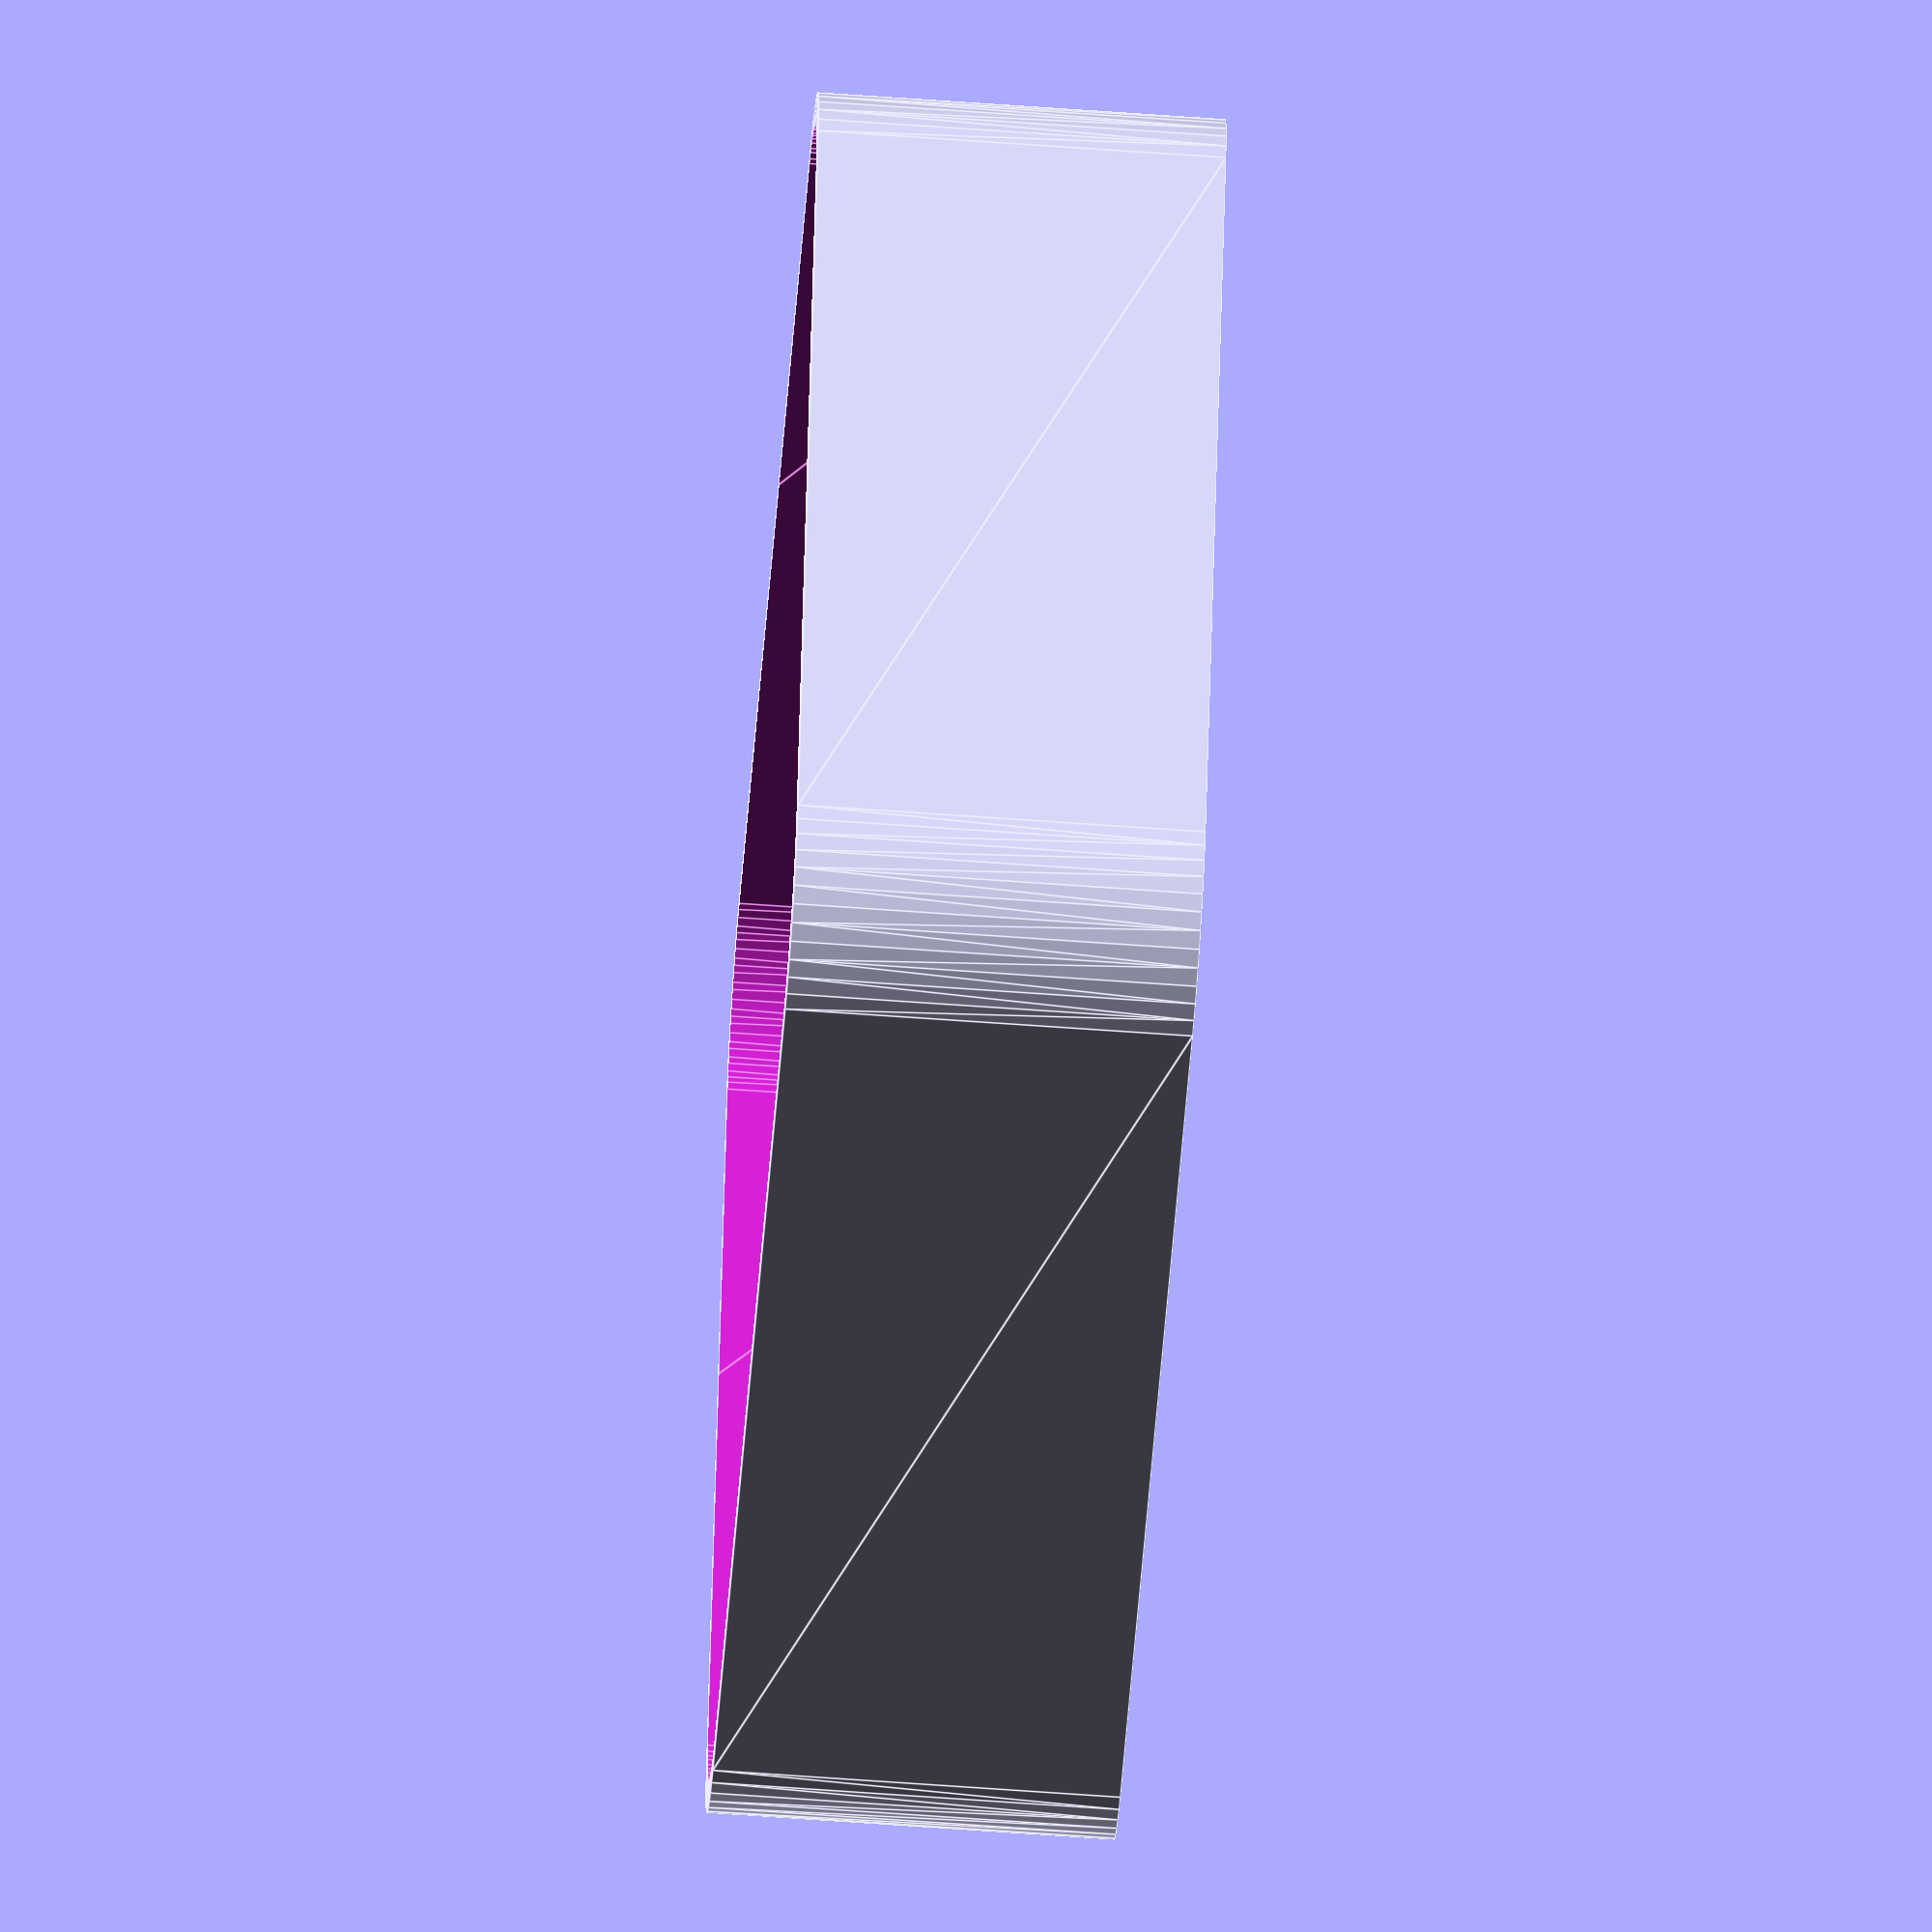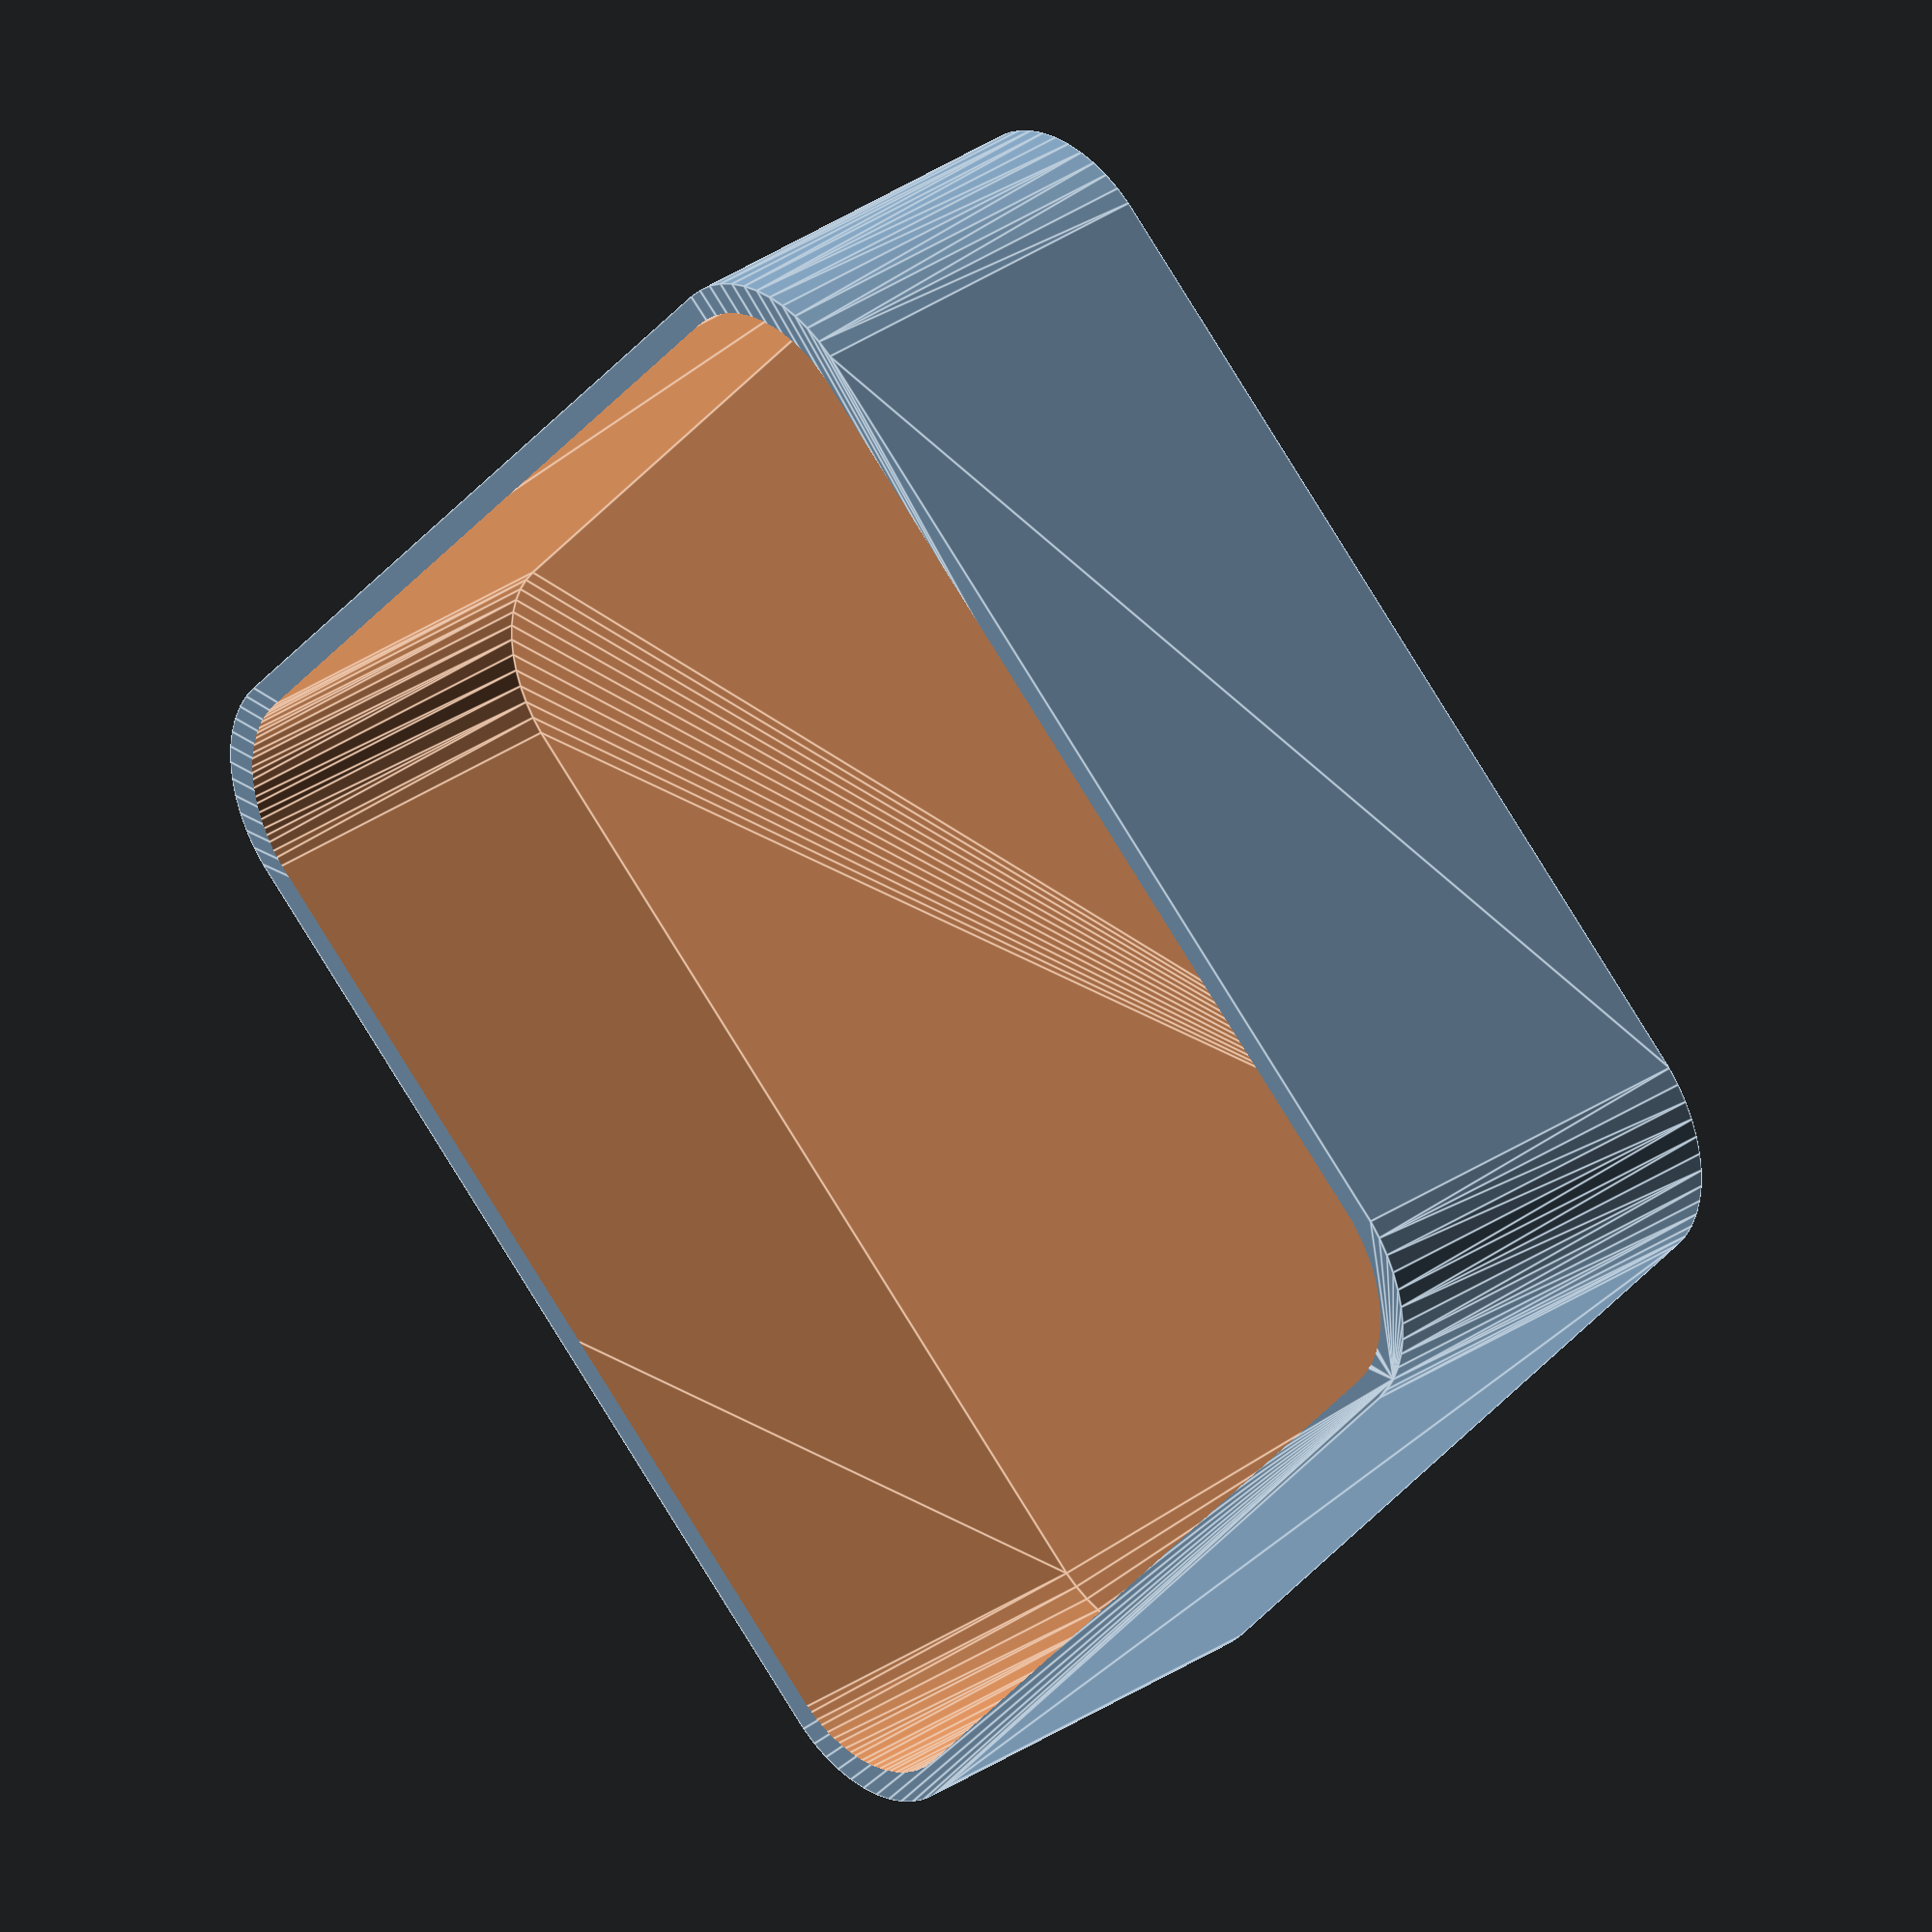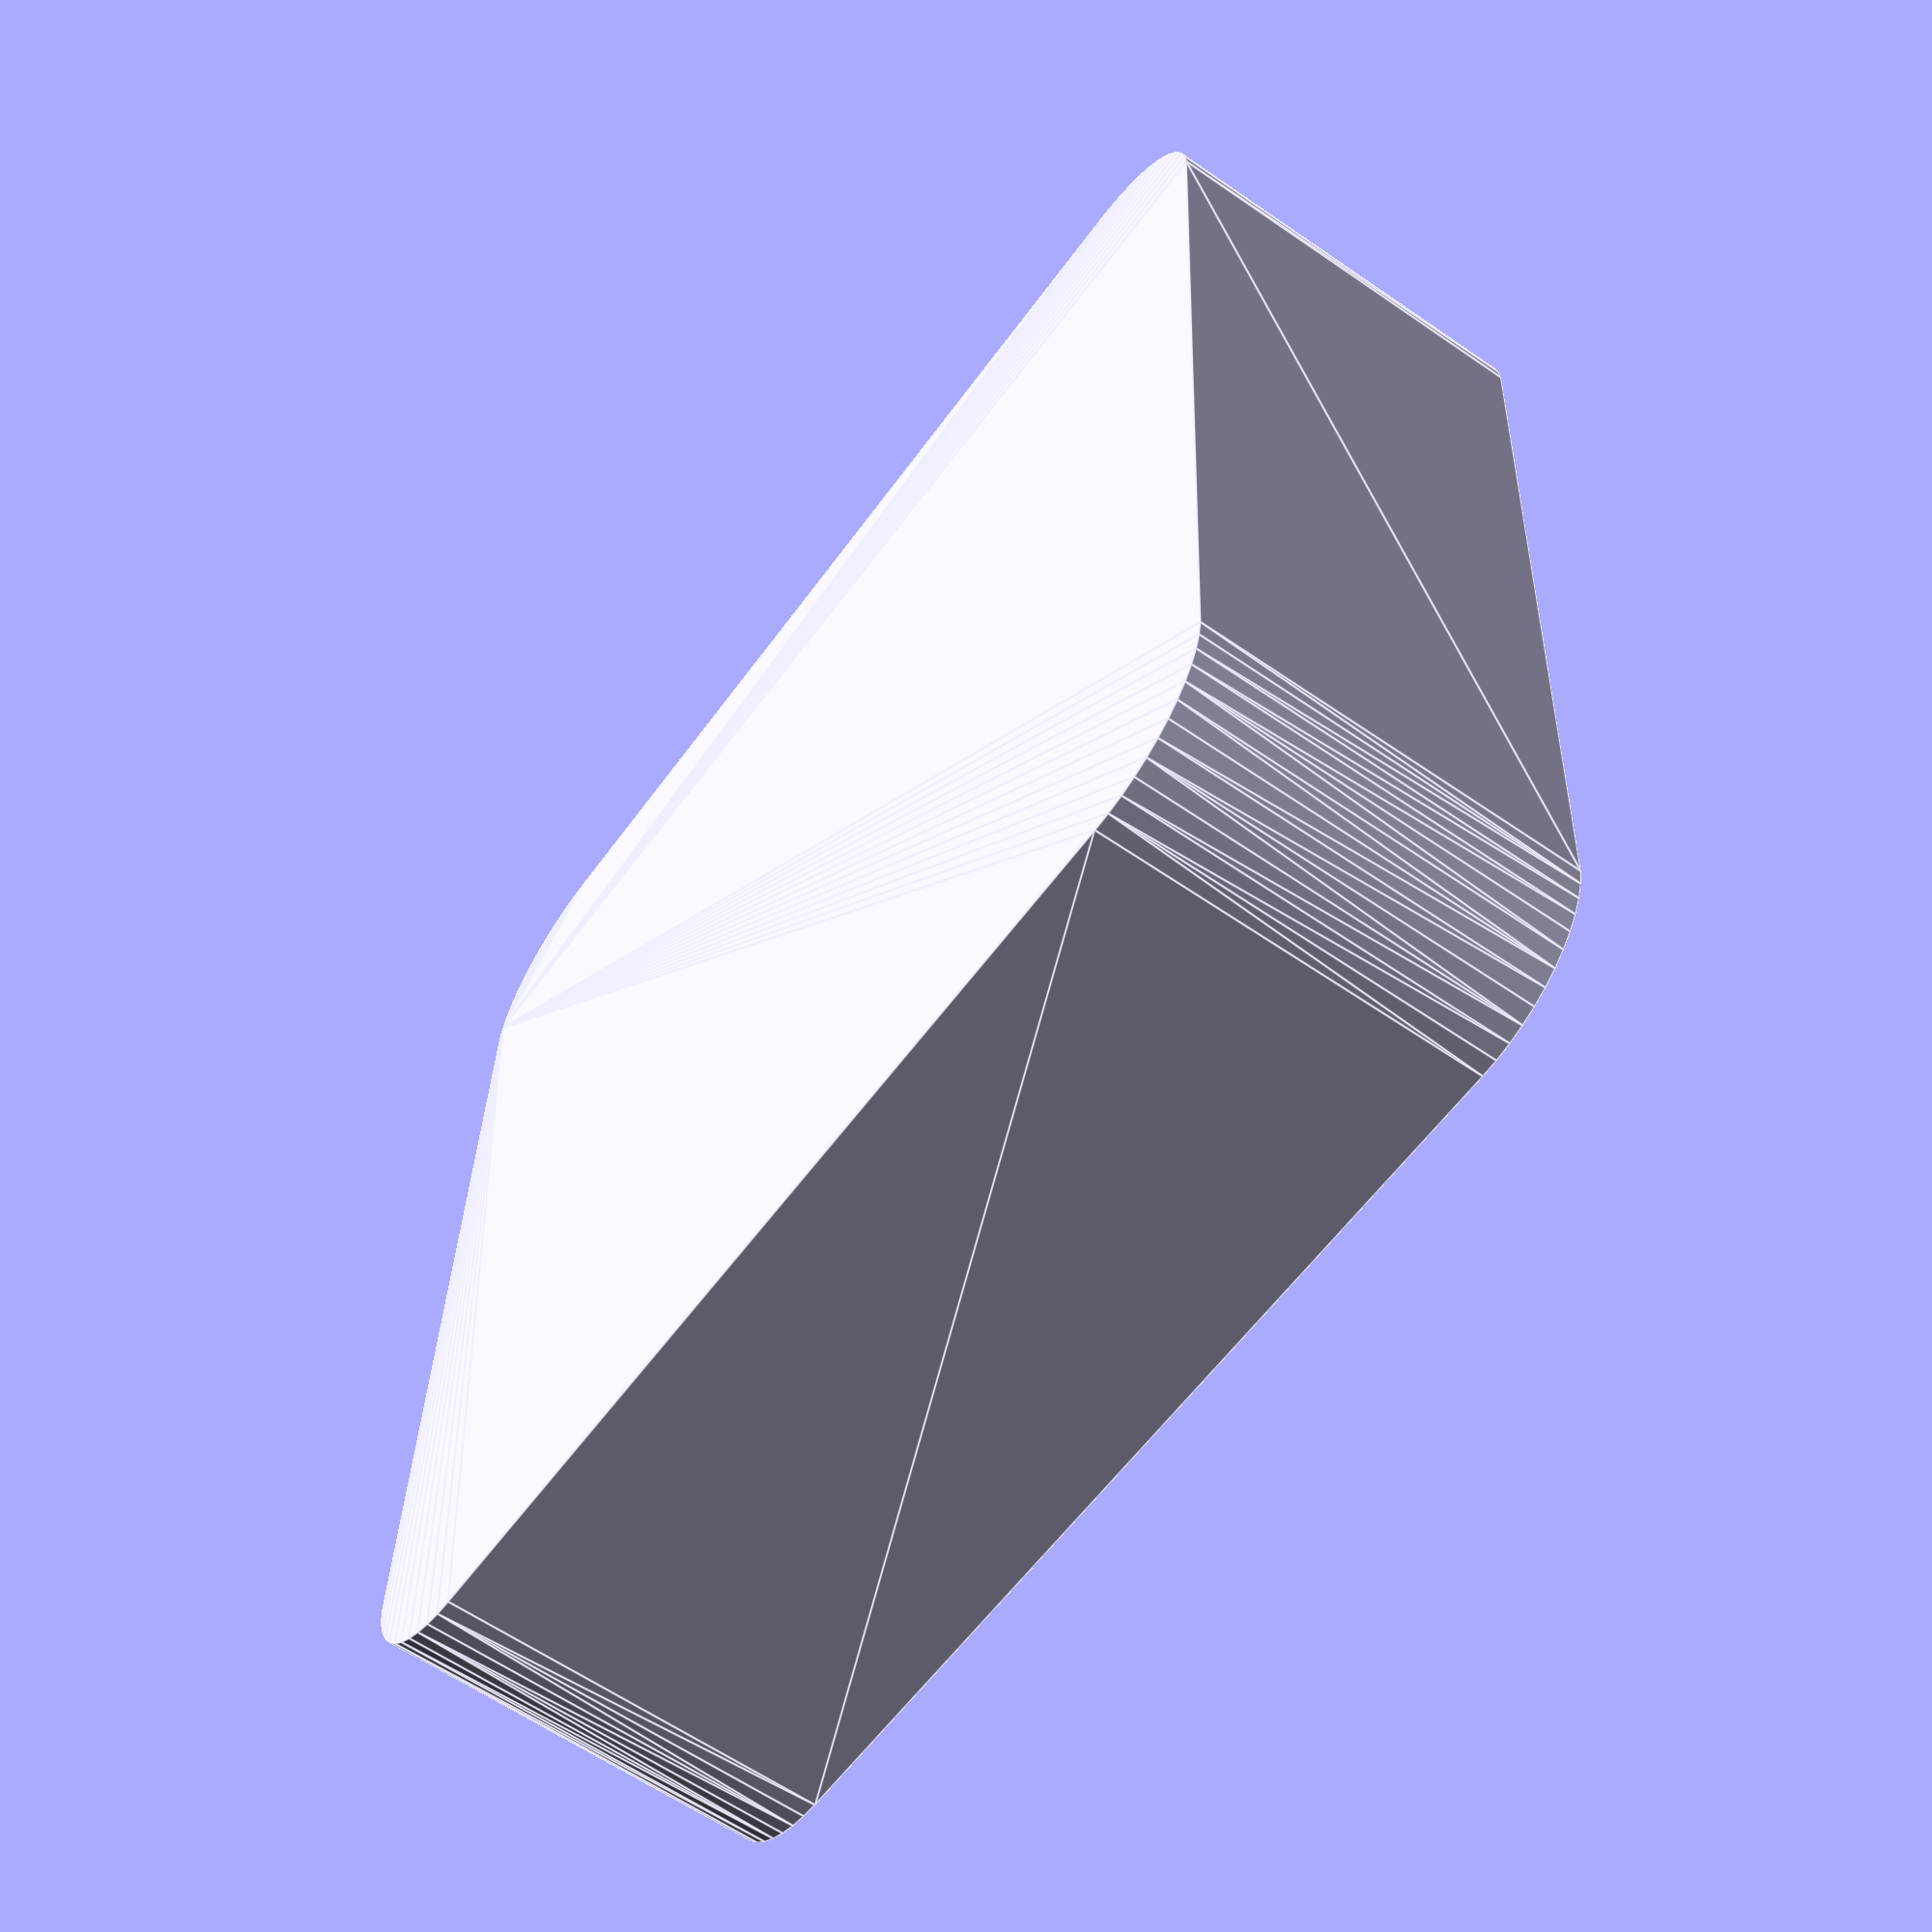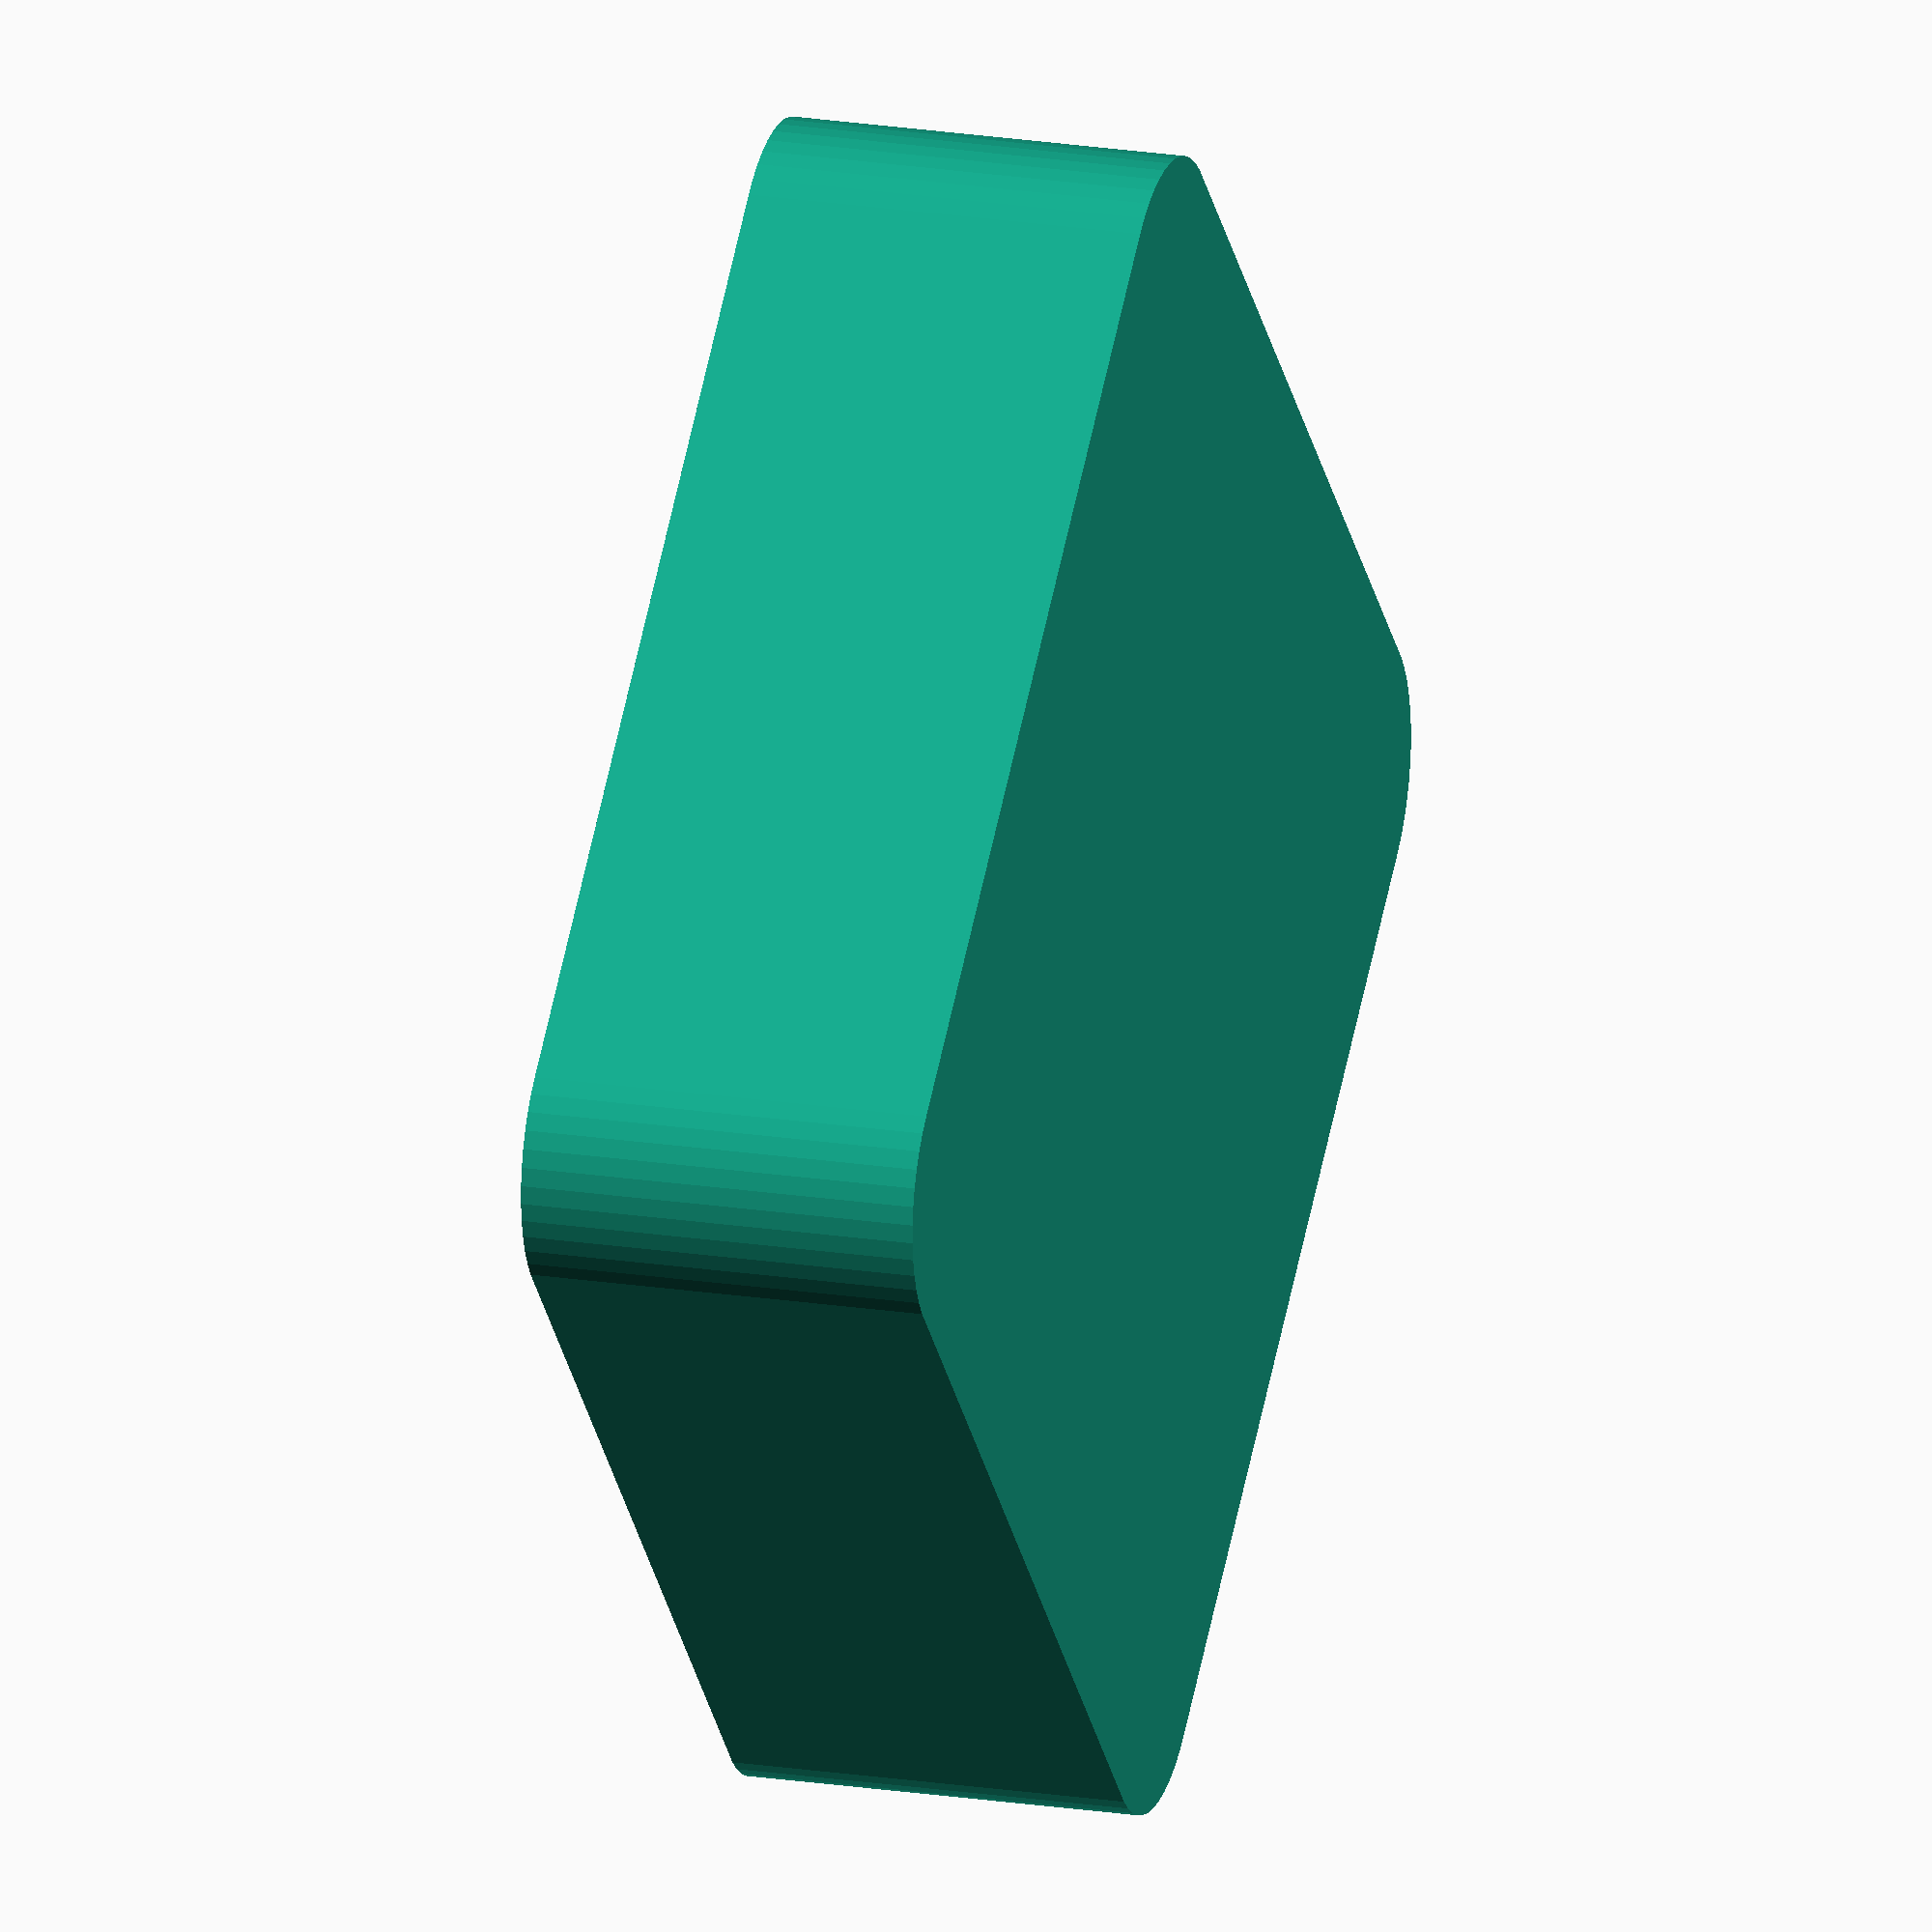
<openscad>
$fn = 50;


difference() {
	union() {
		translate(v = [0, -22.5000000000, 0]) {
			hull() {
				translate(v = [-18.5000000000, 18.5000000000, 0]) {
					cylinder(h = 15, r = 5.5000000000);
				}
				translate(v = [18.5000000000, 18.5000000000, 0]) {
					cylinder(h = 15, r = 5.5000000000);
				}
				translate(v = [-18.5000000000, -18.5000000000, 0]) {
					cylinder(h = 15, r = 5.5000000000);
				}
				translate(v = [18.5000000000, -18.5000000000, 0]) {
					cylinder(h = 15, r = 5.5000000000);
				}
			}
		}
	}
	union() {
		translate(v = [0, -22.5000000000, 2]) {
			hull() {
				translate(v = [-18.0000000000, 18.0000000000, 0]) {
					cylinder(h = 30, r = 5);
				}
				translate(v = [18.0000000000, 18.0000000000, 0]) {
					cylinder(h = 30, r = 5);
				}
				translate(v = [-18.0000000000, -18.0000000000, 0]) {
					cylinder(h = 30, r = 5);
				}
				translate(v = [18.0000000000, -18.0000000000, 0]) {
					cylinder(h = 30, r = 5);
				}
			}
		}
	}
}
</openscad>
<views>
elev=244.0 azim=196.0 roll=94.2 proj=o view=edges
elev=326.6 azim=39.5 roll=47.0 proj=o view=edges
elev=241.0 azim=87.3 roll=305.3 proj=p view=edges
elev=340.5 azim=312.8 roll=106.8 proj=o view=wireframe
</views>
